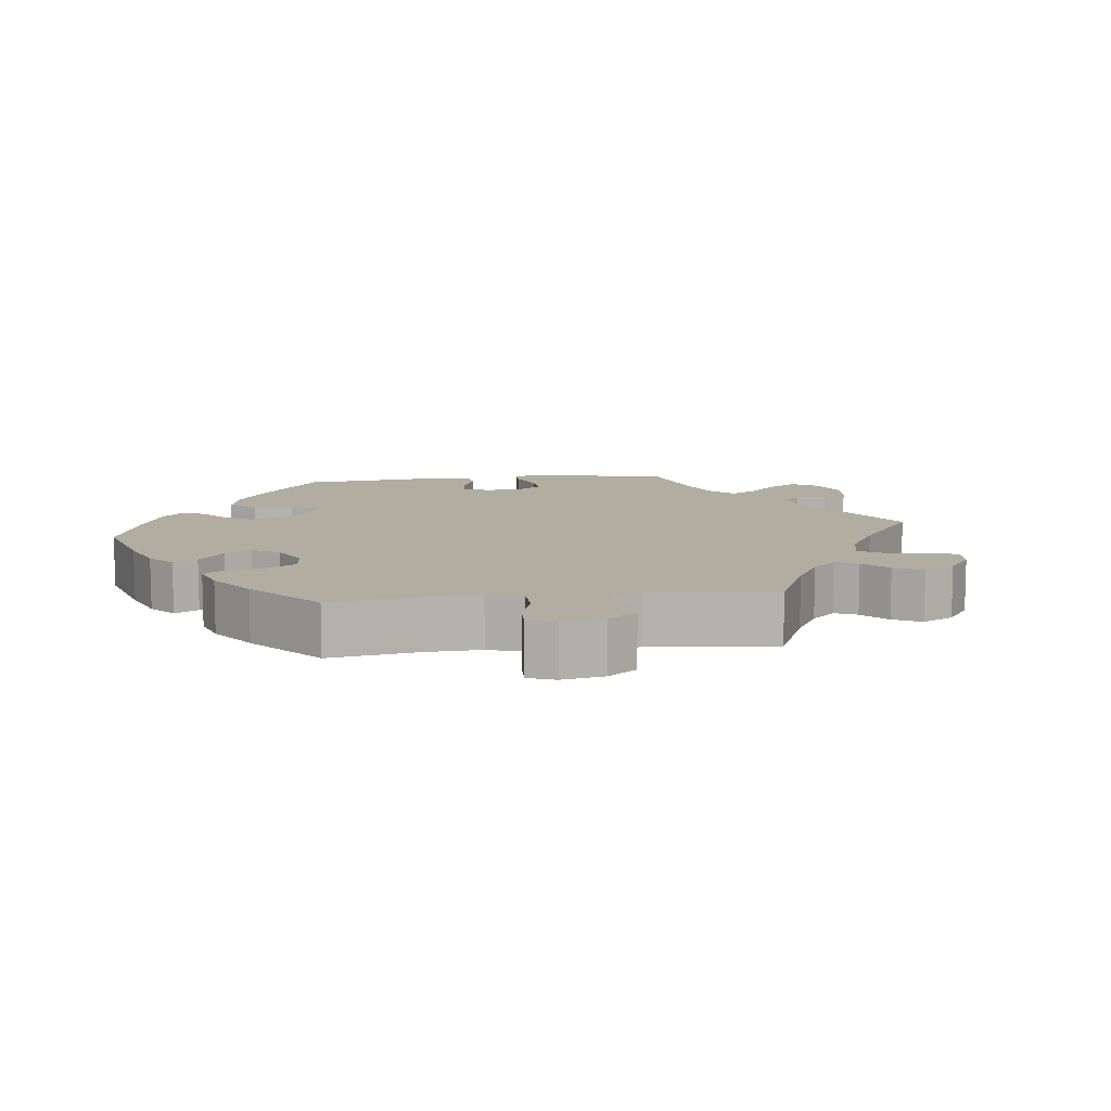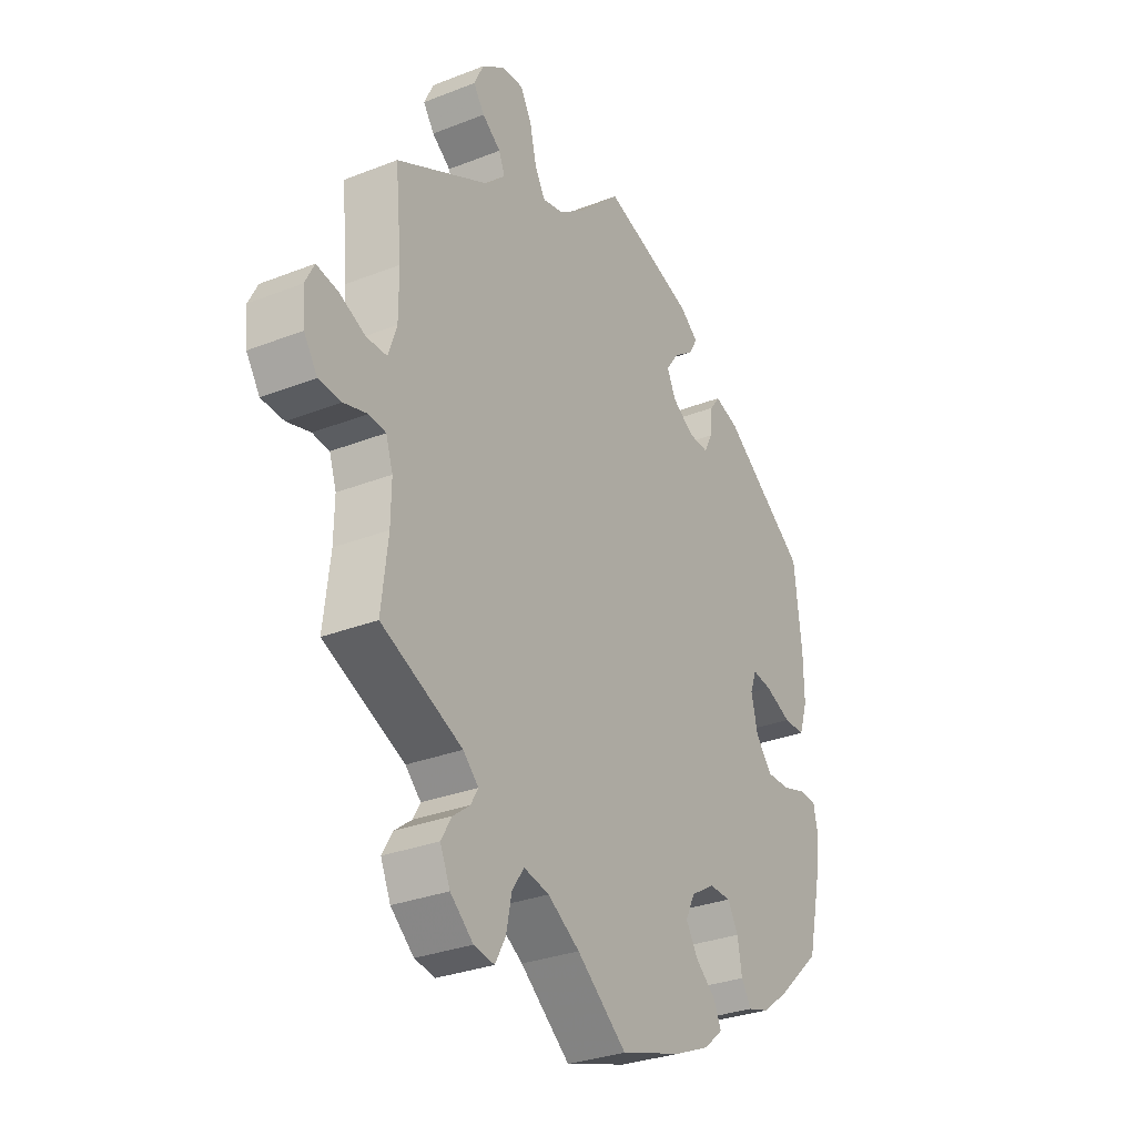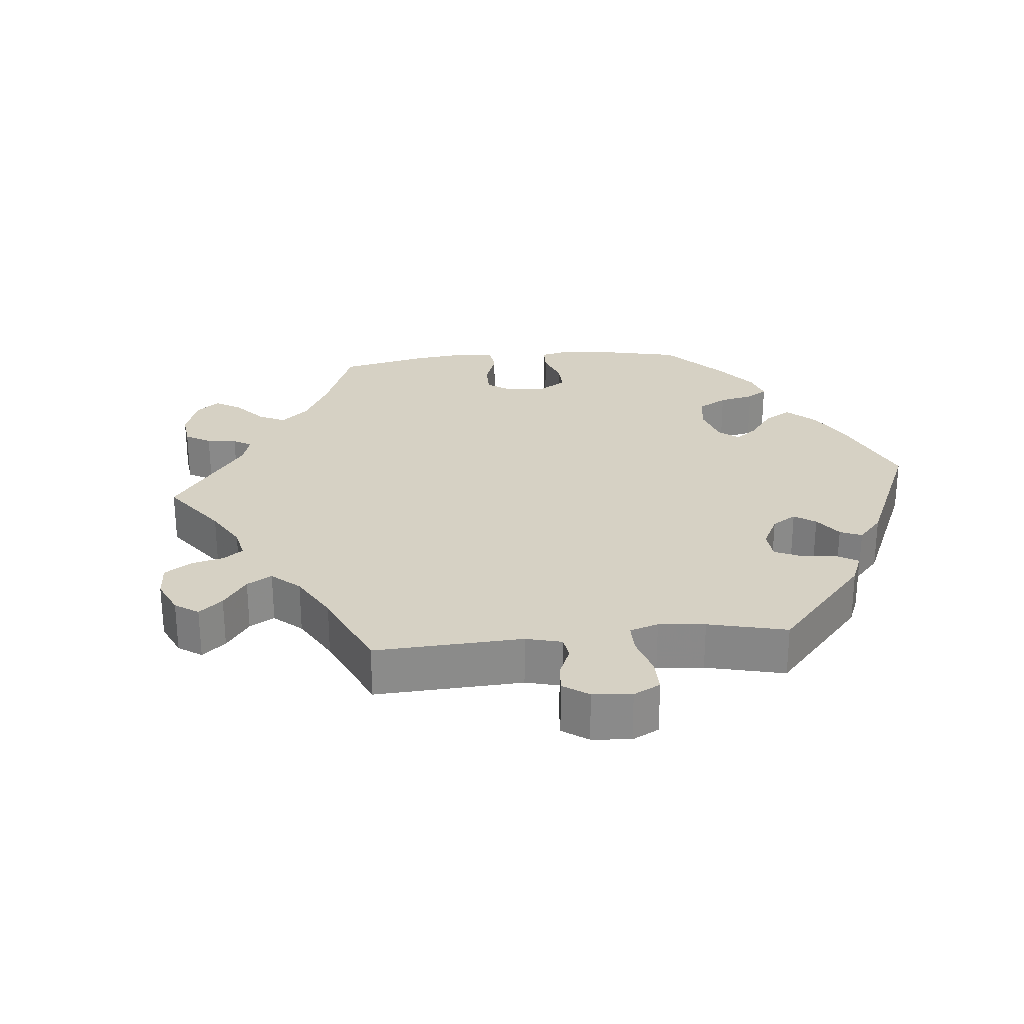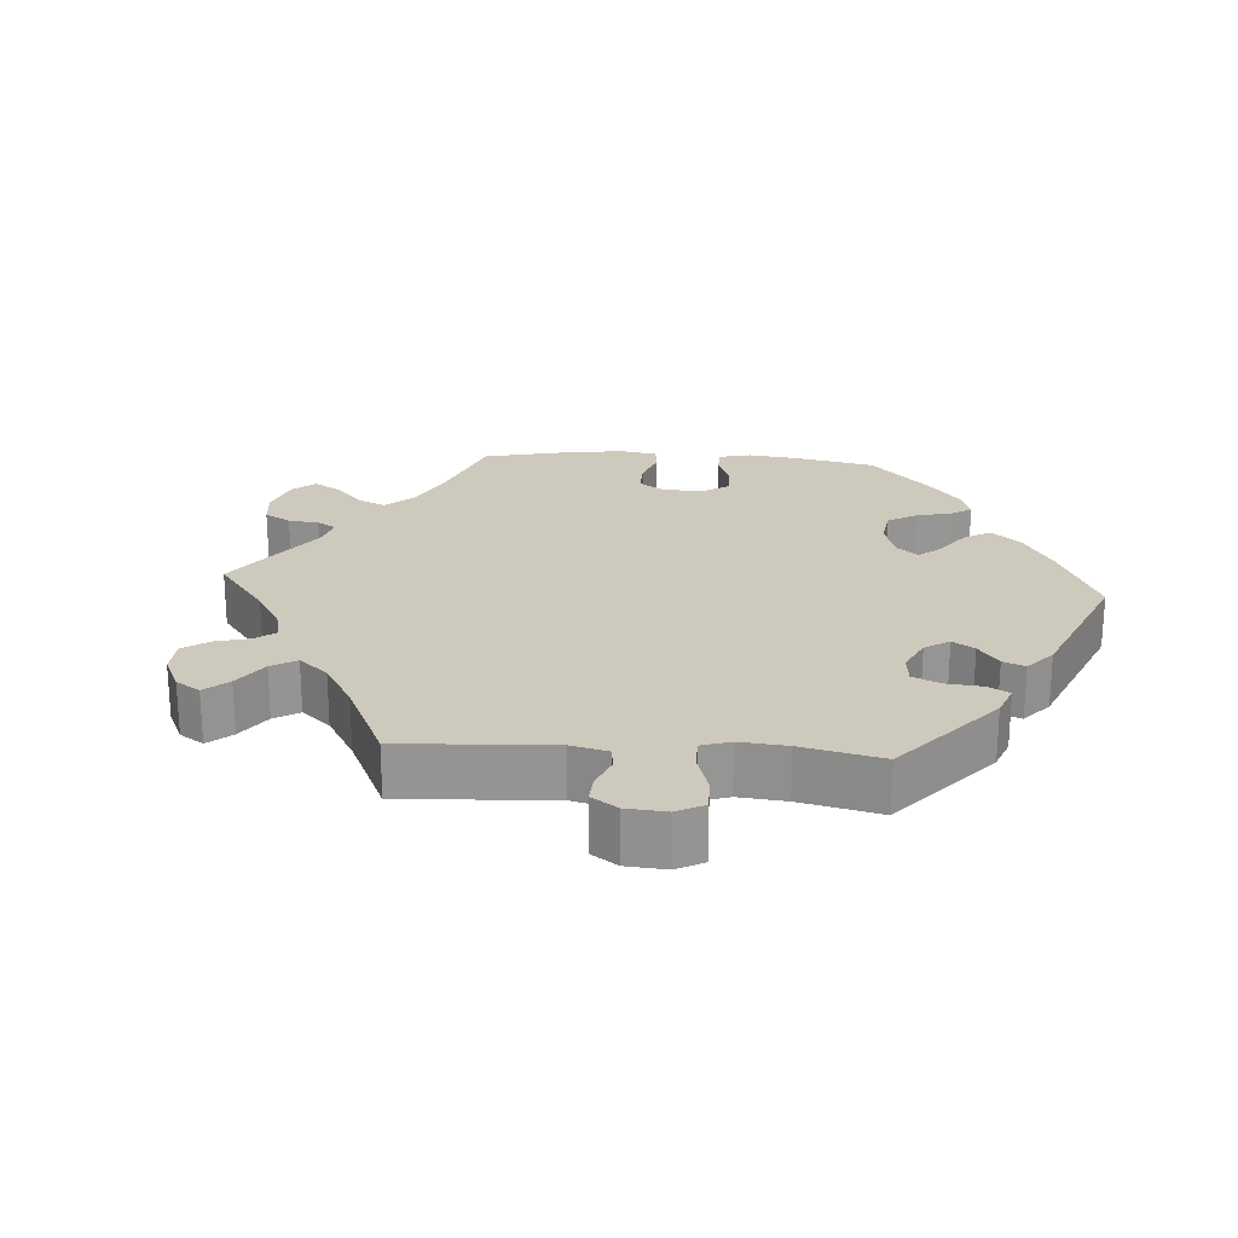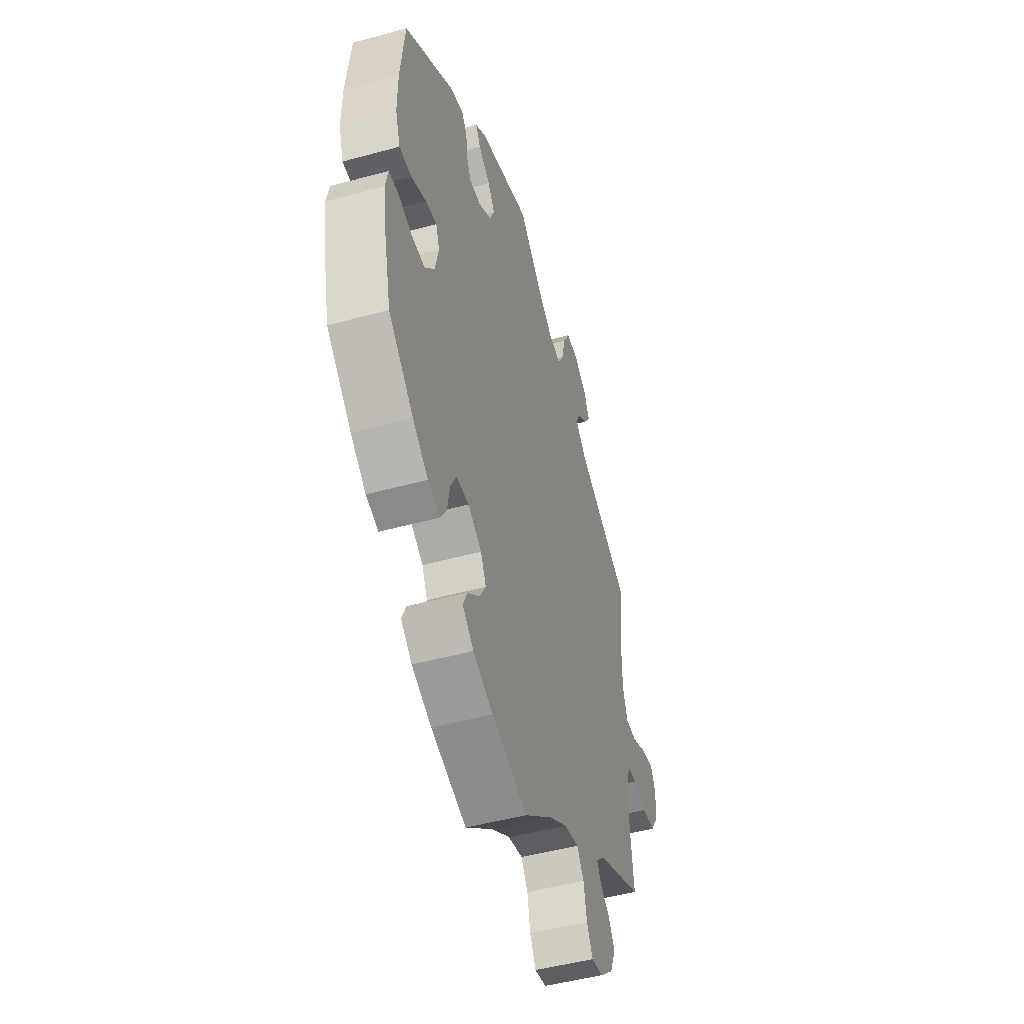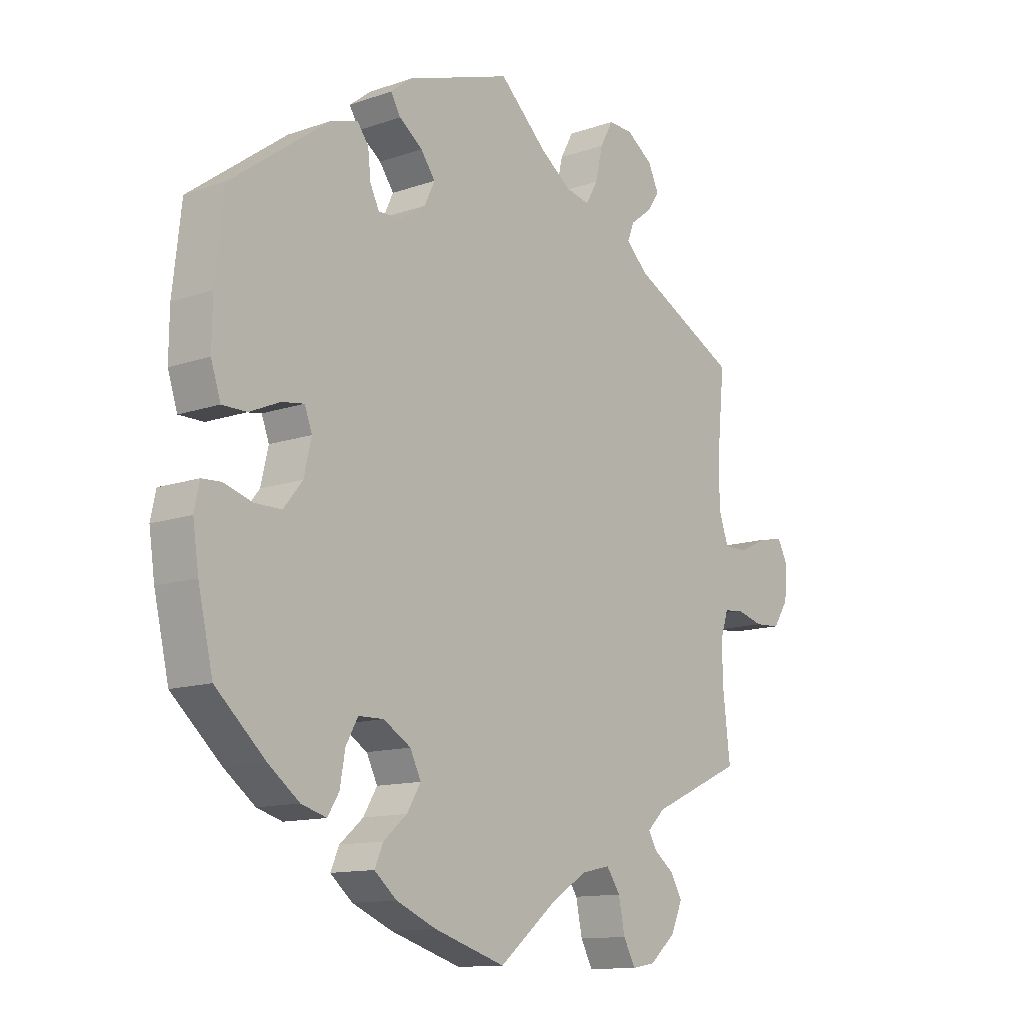
<metadata>
{"format":"obj","ext":"obj","renderer":"f3d","projection":"perspective","resolution":1024,"background":"white","views":[{"elev":10.4,"azim":-156.6,"up":"+Y"},{"elev":-30.3,"azim":-60.3,"up":"+Z"},{"elev":26.7,"azim":-35.6,"up":"+Y"},{"elev":22.7,"azim":-26.0,"up":"+Y"},{"elev":-48.4,"azim":107.0,"up":"+Z"},{"elev":-12.5,"azim":129.1,"up":"+Z"}]}
</metadata>
<code>
v 0.413 0.07 -0.368
v 0.359 0.07 -0.409
v 0.315 0.07 -0.422
v 0.295 0.07 -0.39
v 0.286 0.07 -0.338
v 0.265 0.07 -0.3
v 0.221 0.07 -0.299
v 0.173 0.07 -0.328
v 0.154 0.07 -0.367
v 0.178 0.07 -0.407
v 0.219 0.07 -0.442
v 0.234 0.07 -0.476
v 0.195 0.07 -0.509
v 0.125 0.07 -0.539
v 0 0.07 -0.578
v -0.1 0.07 -0.497
v -0.164 0.07 -0.456
v -0.215 0.07 -0.445
v -0.239 0.07 -0.48
v -0.25 0.07 -0.534
v -0.271 0.07 -0.573
v -0.312 0.07 -0.566
v -0.358 0.07 -0.526
v -0.378 0.07 -0.48
v -0.357 0.07 -0.444
v -0.323 0.07 -0.418
v -0.308 0.07 -0.392
v -0.339 0.07 -0.362
v -0.501 0.07 -0.289
v -0.488 0.07 -0.178
v -0.487 0.07 -0.111
v -0.501 0.07 -0.068
v -0.535 0.07 -0.064
v -0.582 0.07 -0.077
v -0.627 0.07 -0.074
v -0.654 0.07 -0.033
v -0.659 0.07 0.022
v -0.641 0.07 0.058
v -0.598 0.07 0.05
v -0.546 0.07 0.026
v -0.505 0.07 0.026
v -0.488 0.07 0.076
v -0.488 0.07 0.155
v -0.501 0.07 0.289
v -0.313 0.07 0.385
v -0.275 0.07 0.422
v -0.287 0.07 0.452
v -0.324 0.07 0.48
v -0.346 0.07 0.512
v -0.327 0.07 0.552
v -0.281 0.07 0.584
v -0.238 0.07 0.586
v -0.215 0.07 0.544
v -0.202 0.07 0.488
v -0.181 0.07 0.451
v -0.139 0.07 0.46
v -0.085 0.07 0.499
v -0.001 0.07 0.578
v 0.183 0.07 0.516
v 0.22 0.07 0.487
v 0.203 0.07 0.458
v 0.162 0.07 0.428
v 0.137 0.07 0.393
v 0.155 0.07 0.355
v 0.199 0.07 0.326
v 0.24 0.07 0.324
v 0.256 0.07 0.357
v 0.261 0.07 0.403
v 0.281 0.07 0.43
v 0.33 0.07 0.414
v 0.5 0.07 0.289
v 0.515 0.07 0.156
v 0.516 0.07 0.078
v 0.499 0.07 0.026
v 0.456 0.07 0.026
v 0.403 0.07 0.049
v 0.364 0.07 0.055
v 0.351 0.07 0.02
v 0.364 0.07 -0.036
v 0.397 0.07 -0.077
v 0.444 0.07 -0.077
v 0.493 0.07 -0.062
v 0.527 0.07 -0.064
v 0.536 0.07 -0.107
v 0.526 0.07 -0.176
v 0.5 0.07 -0.289
v 0.413 0 -0.368
v 0.359 0 -0.409
v 0.315 0 -0.422
v 0.295 0 -0.39
v 0.286 0 -0.338
v 0.265 0 -0.3
v 0.221 0 -0.299
v 0.173 0 -0.328
v 0.154 0 -0.367
v 0.178 0 -0.407
v 0.219 0 -0.442
v 0.234 0 -0.476
v 0.195 0 -0.509
v 0.125 0 -0.539
v 0 0 -0.578
v -0.1 0 -0.497
v -0.164 0 -0.456
v -0.215 0 -0.445
v -0.239 0 -0.48
v -0.25 0 -0.534
v -0.271 0 -0.573
v -0.312 0 -0.566
v -0.358 0 -0.526
v -0.378 0 -0.48
v -0.357 0 -0.444
v -0.323 0 -0.418
v -0.308 0 -0.392
v -0.339 0 -0.362
v -0.501 0 -0.289
v -0.488 0 -0.178
v -0.487 0 -0.111
v -0.501 0 -0.068
v -0.535 0 -0.064
v -0.582 0 -0.077
v -0.627 0 -0.074
v -0.654 0 -0.033
v -0.659 0 0.022
v -0.641 0 0.058
v -0.598 0 0.05
v -0.546 0 0.026
v -0.505 0 0.026
v -0.488 0 0.076
v -0.488 0 0.155
v -0.501 0 0.289
v -0.313 0 0.385
v -0.275 0 0.422
v -0.287 0 0.452
v -0.324 0 0.48
v -0.346 0 0.512
v -0.327 0 0.552
v -0.281 0 0.584
v -0.238 0 0.586
v -0.215 0 0.544
v -0.202 0 0.488
v -0.181 0 0.451
v -0.139 0 0.46
v -0.085 0 0.499
v -0.001 0 0.578
v 0.183 0 0.516
v 0.22 0 0.487
v 0.203 0 0.458
v 0.162 0 0.428
v 0.137 0 0.393
v 0.155 0 0.355
v 0.199 0 0.326
v 0.24 0 0.324
v 0.256 0 0.357
v 0.261 0 0.403
v 0.281 0 0.43
v 0.33 0 0.414
v 0.5 0 0.289
v 0.515 0 0.156
v 0.516 0 0.078
v 0.499 0 0.026
v 0.456 0 0.026
v 0.403 0 0.049
v 0.364 0 0.055
v 0.351 0 0.02
v 0.364 0 -0.036
v 0.397 0 -0.077
v 0.444 0 -0.077
v 0.493 0 -0.062
v 0.527 0 -0.064
v 0.536 0 -0.107
v 0.526 0 -0.176
v 0.5 0 -0.289
f 81 82 83 84
f 80 81 84 85
f 73 74 75 76
f 73 76 77
f 72 73 77
f 71 72 77
f 70 71 77
f 67 68 69 70
f 66 67 70 77
f 65 66 77 78
f 59 60 61 62
f 57 58 59 62
f 56 57 62 63
f 55 56 63 64
f 51 52 53 54
f 51 54 55
f 50 51 55
f 47 48 49 50
f 47 50 55
f 46 47 55 64
f 43 44 45
f 42 43 45 46
f 41 42 46 64
f 37 38 39 40
f 37 40 41
f 36 37 41
f 33 34 35 36
f 32 33 36 41
f 31 32 41 64
f 28 29 30
f 27 28 30 31
f 23 24 25 26
f 23 26 27
f 22 23 27
f 19 20 21 22
f 18 19 22 27
f 17 18 27 31
f 13 14 15 16
f 10 11 12 13
f 9 10 13 16
f 8 9 16 17
f 2 3 4 5
f 2 5 6
f 1 2 6
f 80 85 86 1
f 64 65 78 79
f 17 31 64 79
f 7 8 17 79
f 6 7 79 80
f 1 6 80
f 170 169 168 167
f 171 170 167 166
f 162 161 160 159
f 163 162 159
f 163 159 158
f 163 158 157
f 163 157 156
f 156 155 154 153
f 163 156 153 152
f 164 163 152 151
f 148 147 146 145
f 148 145 144 143
f 149 148 143 142
f 150 149 142 141
f 140 139 138 137
f 141 140 137
f 141 137 136
f 136 135 134 133
f 141 136 133
f 150 141 133 132
f 131 130 129
f 132 131 129 128
f 150 132 128 127
f 126 125 124 123
f 127 126 123
f 127 123 122
f 122 121 120 119
f 127 122 119 118
f 150 127 118 117
f 116 115 114
f 117 116 114 113
f 112 111 110 109
f 113 112 109
f 113 109 108
f 108 107 106 105
f 113 108 105 104
f 117 113 104 103
f 102 101 100 99
f 99 98 97 96
f 102 99 96 95
f 103 102 95 94
f 91 90 89 88
f 92 91 88
f 92 88 87
f 87 172 171 166
f 165 164 151 150
f 165 150 117 103
f 165 103 94 93
f 166 165 93 92
f 166 92 87
f 1 87 88 2
f 2 88 89 3
f 3 89 90 4
f 4 90 91 5
f 5 91 92 6
f 6 92 93 7
f 7 93 94 8
f 8 94 95 9
f 9 95 96 10
f 10 96 97 11
f 11 97 98 12
f 12 98 99 13
f 13 99 100 14
f 14 100 101 15
f 15 101 102 16
f 16 102 103 17
f 17 103 104 18
f 18 104 105 19
f 19 105 106 20
f 20 106 107 21
f 21 107 108 22
f 22 108 109 23
f 23 109 110 24
f 24 110 111 25
f 25 111 112 26
f 26 112 113 27
f 27 113 114 28
f 28 114 115 29
f 29 115 116 30
f 30 116 117 31
f 31 117 118 32
f 32 118 119 33
f 33 119 120 34
f 34 120 121 35
f 35 121 122 36
f 36 122 123 37
f 37 123 124 38
f 38 124 125 39
f 39 125 126 40
f 40 126 127 41
f 41 127 128 42
f 42 128 129 43
f 43 129 130 44
f 44 130 131 45
f 45 131 132 46
f 46 132 133 47
f 47 133 134 48
f 48 134 135 49
f 49 135 136 50
f 50 136 137 51
f 51 137 138 52
f 52 138 139 53
f 53 139 140 54
f 54 140 141 55
f 55 141 142 56
f 56 142 143 57
f 57 143 144 58
f 58 144 145 59
f 59 145 146 60
f 60 146 147 61
f 61 147 148 62
f 62 148 149 63
f 63 149 150 64
f 64 150 151 65
f 65 151 152 66
f 66 152 153 67
f 67 153 154 68
f 68 154 155 69
f 69 155 156 70
f 70 156 157 71
f 71 157 158 72
f 72 158 159 73
f 73 159 160 74
f 74 160 161 75
f 75 161 162 76
f 76 162 163 77
f 77 163 164 78
f 78 164 165 79
f 79 165 166 80
f 80 166 167 81
f 81 167 168 82
f 82 168 169 83
f 83 169 170 84
f 84 170 171 85
f 85 171 172 86
f 86 172 87 1

</code>
